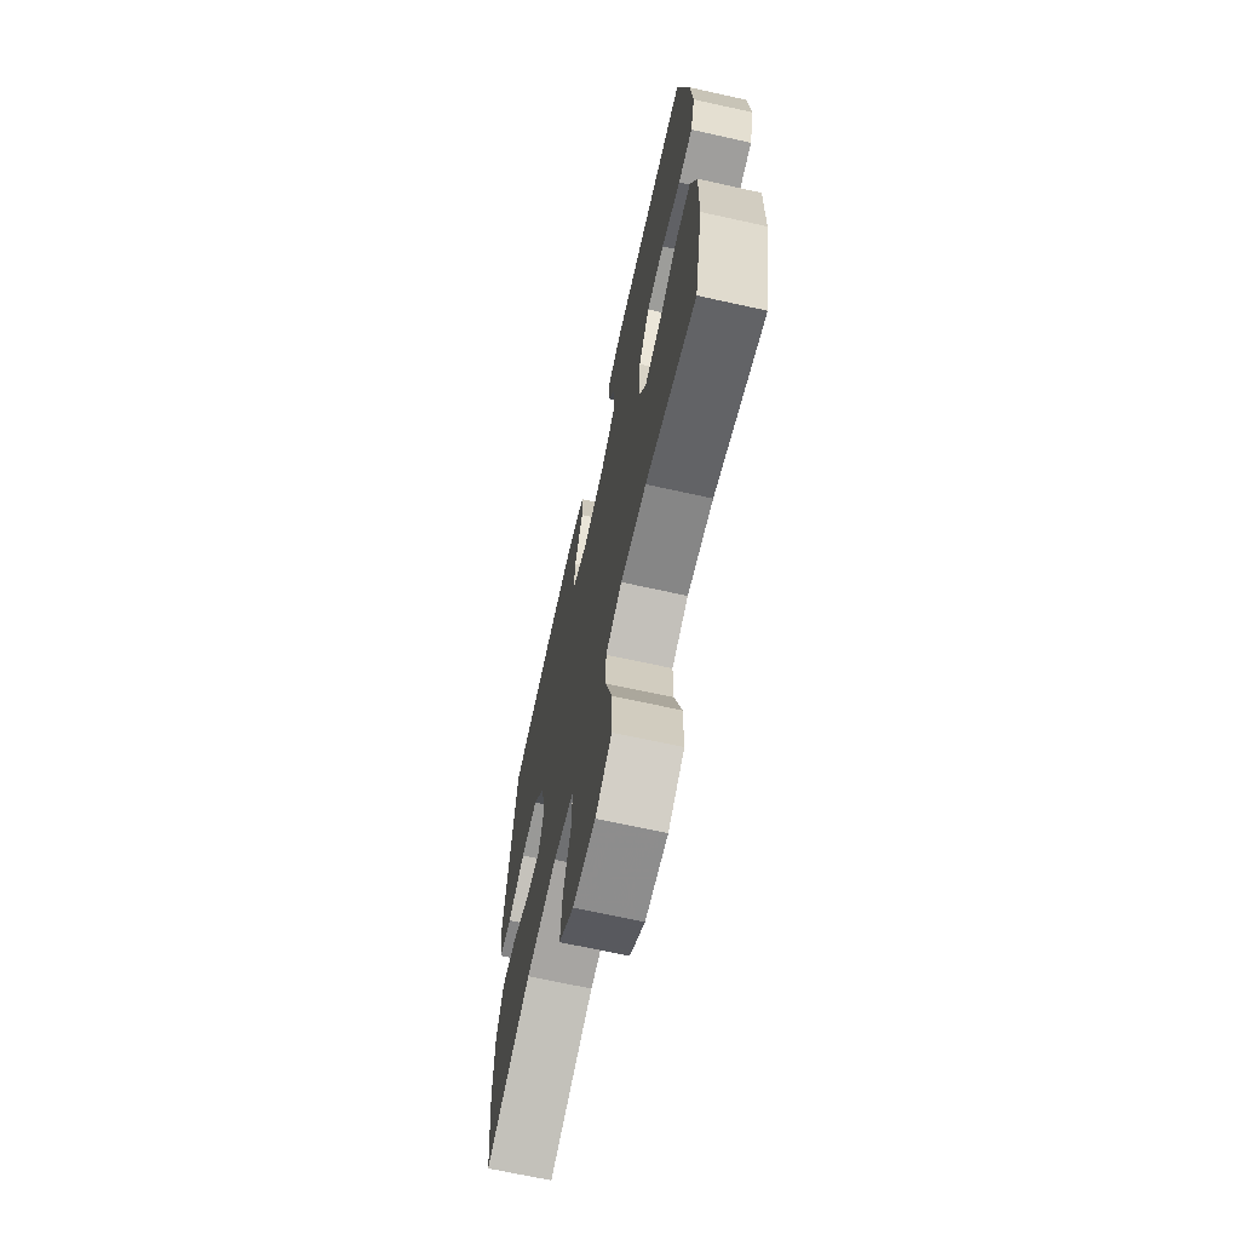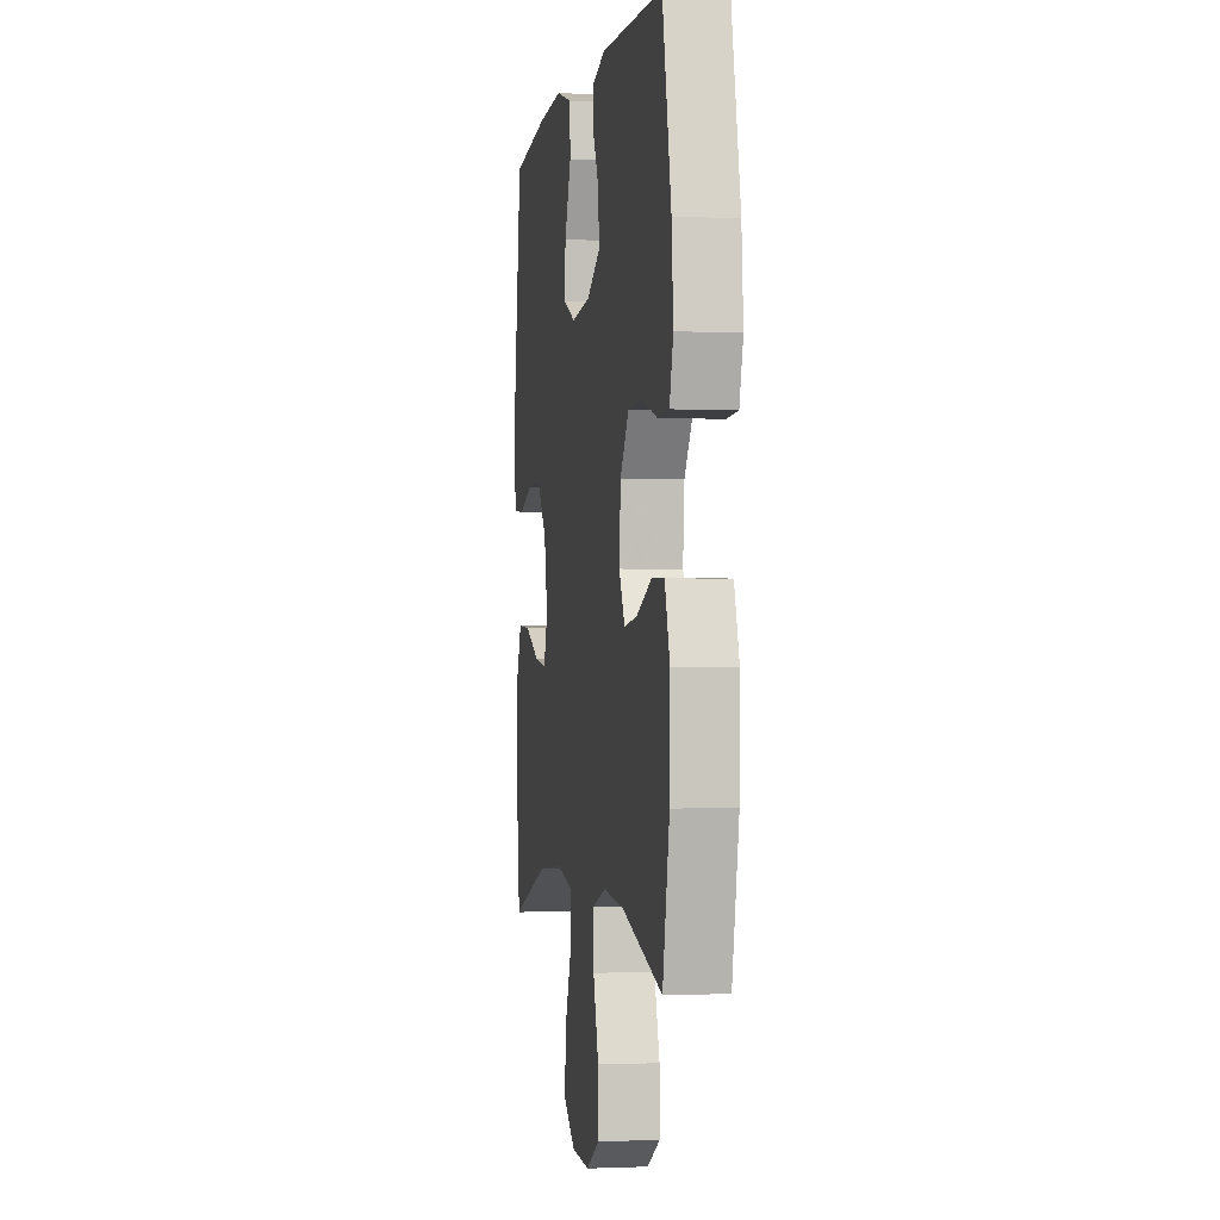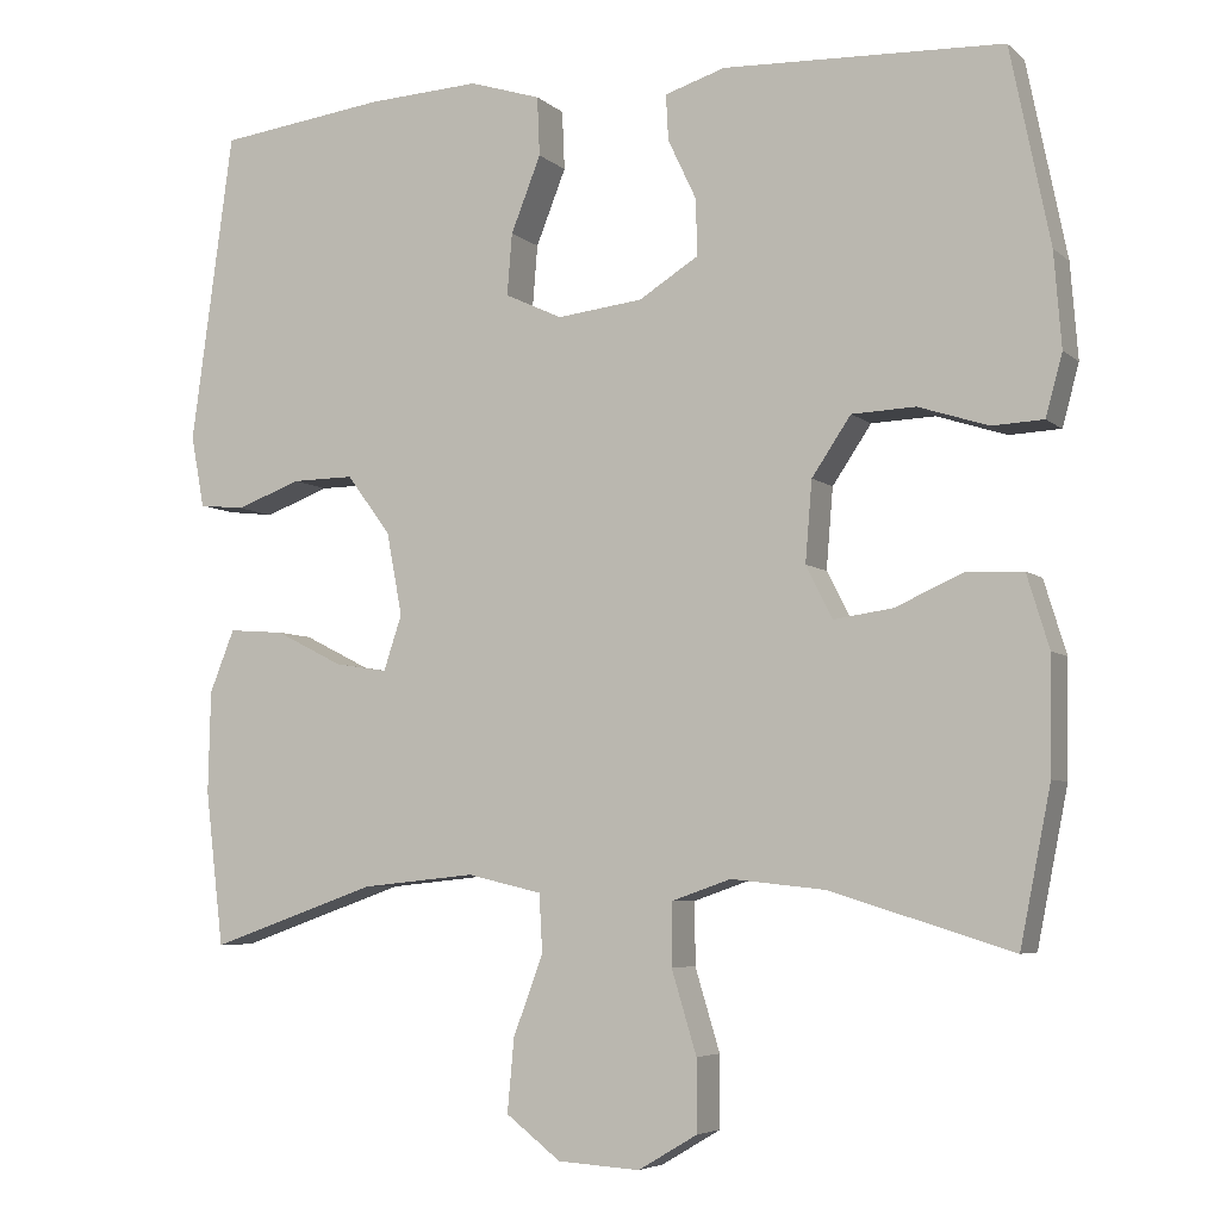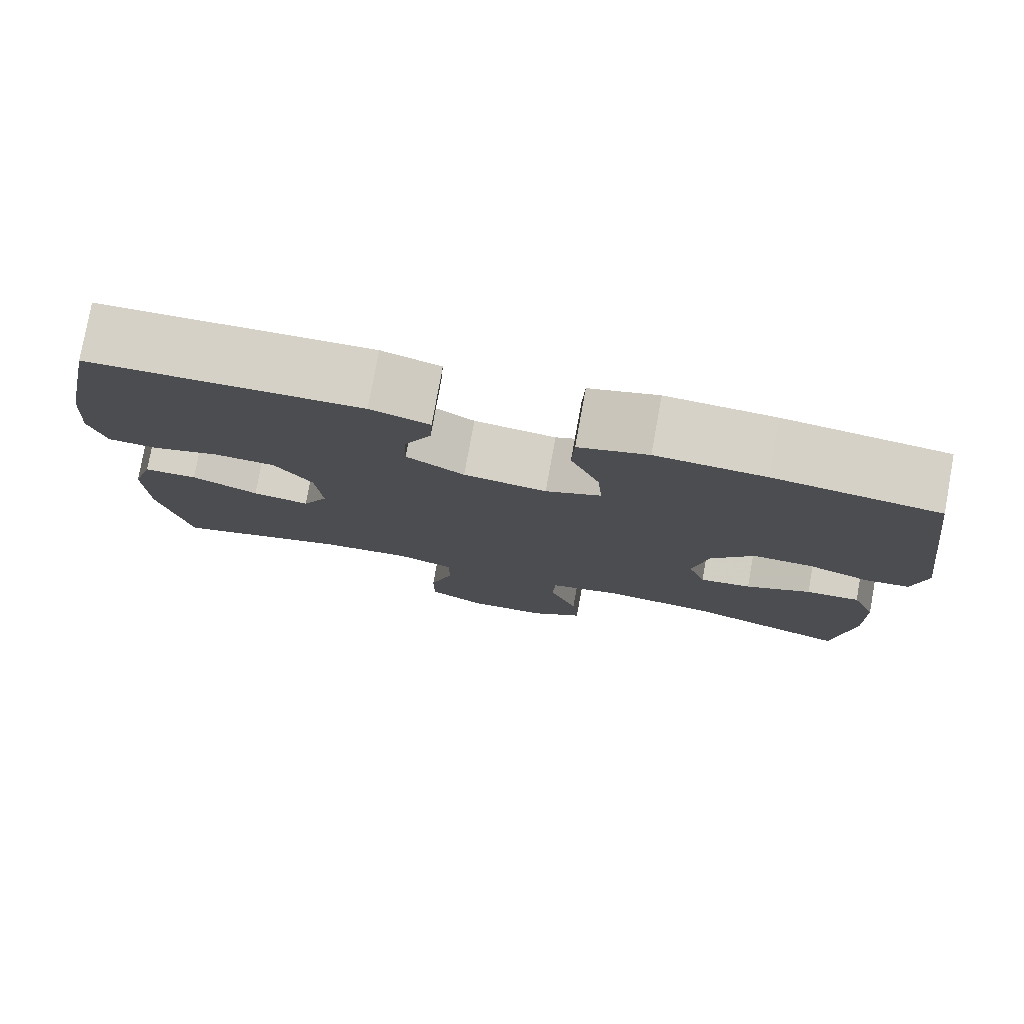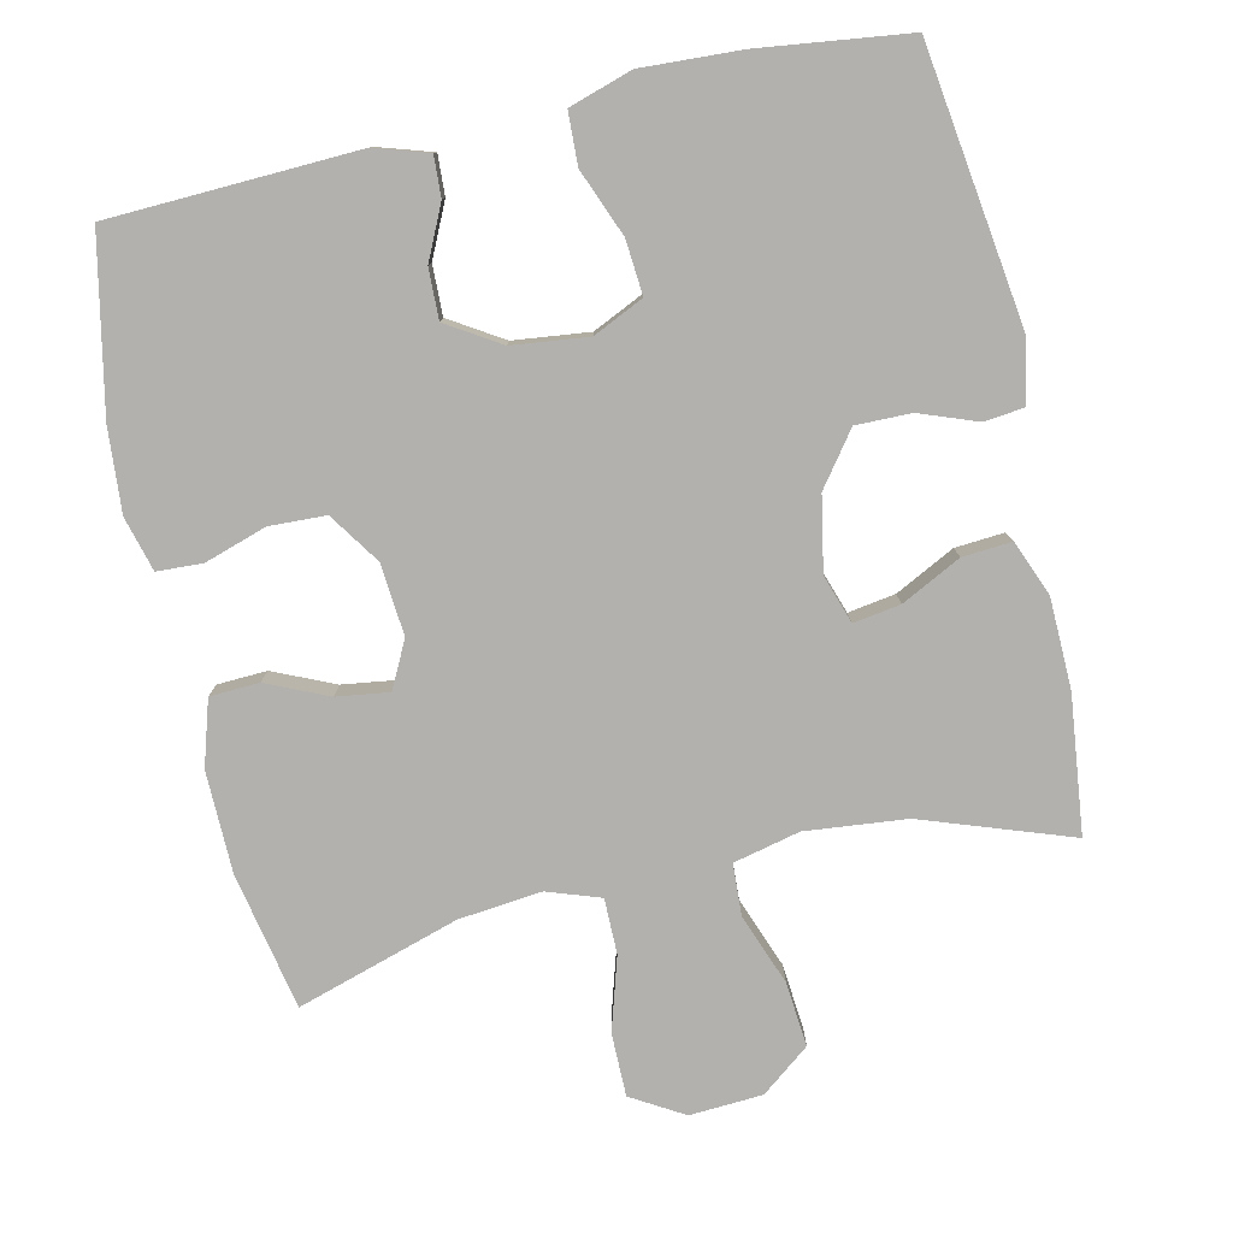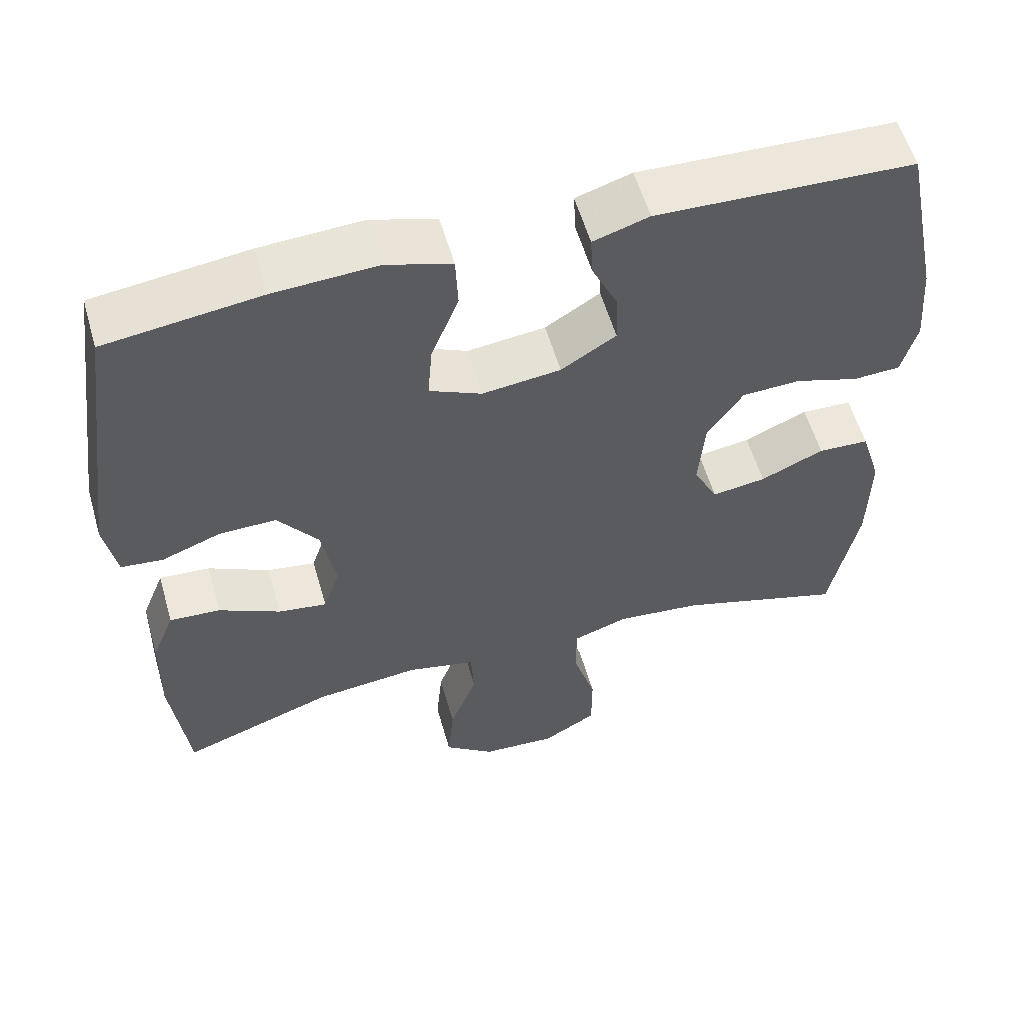
<metadata>
{"format":"obj","ext":"obj","renderer":"f3d","projection":"perspective","resolution":1024,"background":"white","views":[{"elev":-68.1,"azim":-102.5,"up":"+Z"},{"elev":-1.4,"azim":-100.0,"up":"+Z"},{"elev":-5.5,"azim":-155.9,"up":"+Z"},{"elev":78.6,"azim":10.3,"up":"+Z"},{"elev":-79.2,"azim":12.7,"up":"+Y"},{"elev":56.9,"azim":164.0,"up":"+Z"}]}
</metadata>
<code>
v -0.5 0.07 0.5
v -0.163 0.07 0.513
v -0.09 0.07 0.49
v -0.093 0.07 0.435
v -0.127 0.07 0.363
v -0.129 0.07 0.295
v -0.057 0.07 0.25
v 0.046 0.07 0.238
v 0.115 0.07 0.27
v 0.109 0.07 0.344
v 0.073 0.07 0.435
v 0.076 0.07 0.506
v 0.162 0.07 0.533
v 0.297 0.07 0.526
v 0.5 0.07 0.5
v 0.551 0.07 0.127
v 0.535 0.07 0.041
v 0.48 0.07 0.035
v 0.402 0.07 0.064
v 0.327 0.07 0.065
v 0.274 0.07 -0.006
v 0.255 0.07 -0.106
v 0.277 0.07 -0.172
v 0.341 0.07 -0.162
v 0.422 0.07 -0.121
v 0.489 0.07 -0.116
v 0.519 0.07 -0.191
v 0.522 0.07 -0.314
v 0.5 0.07 -0.5
v 0.298 0.07 -0.429
v 0.161 0.07 -0.415
v 0.071 0.07 -0.436
v 0.067 0.07 -0.506
v 0.103 0.07 -0.602
v 0.111 0.07 -0.69
v 0.045 0.07 -0.741
v -0.054 0.07 -0.747
v -0.125 0.07 -0.705
v -0.125 0.07 -0.619
v -0.095 0.07 -0.52
v -0.095 0.07 -0.445
v -0.167 0.07 -0.42
v -0.28 0.07 -0.432
v -0.5 0.07 -0.5
v -0.537 0.07 -0.314
v -0.539 0.07 -0.176
v -0.512 0.07 -0.088
v -0.445 0.07 -0.085
v -0.362 0.07 -0.122
v -0.291 0.07 -0.132
v -0.259 0.07 -0.069
v -0.267 0.07 0.028
v -0.314 0.07 0.098
v -0.391 0.07 0.101
v -0.475 0.07 0.074
v -0.537 0.07 0.077
v -0.557 0.07 0.151
v -0.548 0.07 0.265
v -0.5 0 0.5
v -0.163 0 0.513
v -0.09 0 0.49
v -0.093 0 0.435
v -0.127 0 0.363
v -0.129 0 0.295
v -0.057 0 0.25
v 0.046 0 0.238
v 0.115 0 0.27
v 0.109 0 0.344
v 0.073 0 0.435
v 0.076 0 0.506
v 0.162 0 0.533
v 0.297 0 0.526
v 0.5 0 0.5
v 0.551 0 0.127
v 0.535 0 0.041
v 0.48 0 0.035
v 0.402 0 0.064
v 0.327 0 0.065
v 0.274 0 -0.006
v 0.255 0 -0.106
v 0.277 0 -0.172
v 0.341 0 -0.162
v 0.422 0 -0.121
v 0.489 0 -0.116
v 0.519 0 -0.191
v 0.522 0 -0.314
v 0.5 0 -0.5
v 0.298 0 -0.429
v 0.161 0 -0.415
v 0.071 0 -0.436
v 0.067 0 -0.506
v 0.103 0 -0.602
v 0.111 0 -0.69
v 0.045 0 -0.741
v -0.054 0 -0.747
v -0.125 0 -0.705
v -0.125 0 -0.619
v -0.095 0 -0.52
v -0.095 0 -0.445
v -0.167 0 -0.42
v -0.28 0 -0.432
v -0.5 0 -0.5
v -0.537 0 -0.314
v -0.539 0 -0.176
v -0.512 0 -0.088
v -0.445 0 -0.085
v -0.362 0 -0.122
v -0.291 0 -0.132
v -0.259 0 -0.069
v -0.267 0 0.028
v -0.314 0 0.098
v -0.391 0 0.101
v -0.475 0 0.074
v -0.537 0 0.077
v -0.557 0 0.151
v -0.548 0 0.265
f 54 55 56 57
f 53 54 57 58
f 46 47 48 49
f 46 49 50
f 43 44 45 46
f 42 43 46 50
f 41 42 50 51
f 37 38 39 40
f 37 40 41
f 36 37 41
f 33 34 35 36
f 32 33 36 41
f 31 32 41 51
f 27 28 29 30
f 24 25 26 27
f 23 24 27 30
f 22 23 30 31
f 16 17 18 19
f 16 19 20
f 15 16 20
f 14 15 20 21
f 10 11 12 13
f 9 10 13 14
f 2 3 4 5
f 2 5 6
f 53 58 1 2
f 52 53 2 6
f 51 52 6 7
f 31 51 7 8
f 22 31 8 9
f 9 14 21 22
f 115 114 113 112
f 116 115 112 111
f 107 106 105 104
f 108 107 104
f 104 103 102 101
f 108 104 101 100
f 109 108 100 99
f 98 97 96 95
f 99 98 95
f 99 95 94
f 94 93 92 91
f 99 94 91 90
f 109 99 90 89
f 88 87 86 85
f 85 84 83 82
f 88 85 82 81
f 89 88 81 80
f 77 76 75 74
f 78 77 74
f 78 74 73
f 79 78 73 72
f 71 70 69 68
f 72 71 68 67
f 63 62 61 60
f 64 63 60
f 60 59 116 111
f 64 60 111 110
f 65 64 110 109
f 66 65 109 89
f 67 66 89 80
f 80 79 72 67
f 1 59 60 2
f 2 60 61 3
f 3 61 62 4
f 4 62 63 5
f 5 63 64 6
f 6 64 65 7
f 7 65 66 8
f 8 66 67 9
f 9 67 68 10
f 10 68 69 11
f 11 69 70 12
f 12 70 71 13
f 13 71 72 14
f 14 72 73 15
f 15 73 74 16
f 16 74 75 17
f 17 75 76 18
f 18 76 77 19
f 19 77 78 20
f 20 78 79 21
f 21 79 80 22
f 22 80 81 23
f 23 81 82 24
f 24 82 83 25
f 25 83 84 26
f 26 84 85 27
f 27 85 86 28
f 28 86 87 29
f 29 87 88 30
f 30 88 89 31
f 31 89 90 32
f 32 90 91 33
f 33 91 92 34
f 34 92 93 35
f 35 93 94 36
f 36 94 95 37
f 37 95 96 38
f 38 96 97 39
f 39 97 98 40
f 40 98 99 41
f 41 99 100 42
f 42 100 101 43
f 43 101 102 44
f 44 102 103 45
f 45 103 104 46
f 46 104 105 47
f 47 105 106 48
f 48 106 107 49
f 49 107 108 50
f 50 108 109 51
f 51 109 110 52
f 52 110 111 53
f 53 111 112 54
f 54 112 113 55
f 55 113 114 56
f 56 114 115 57
f 57 115 116 58
f 58 116 59 1

</code>
